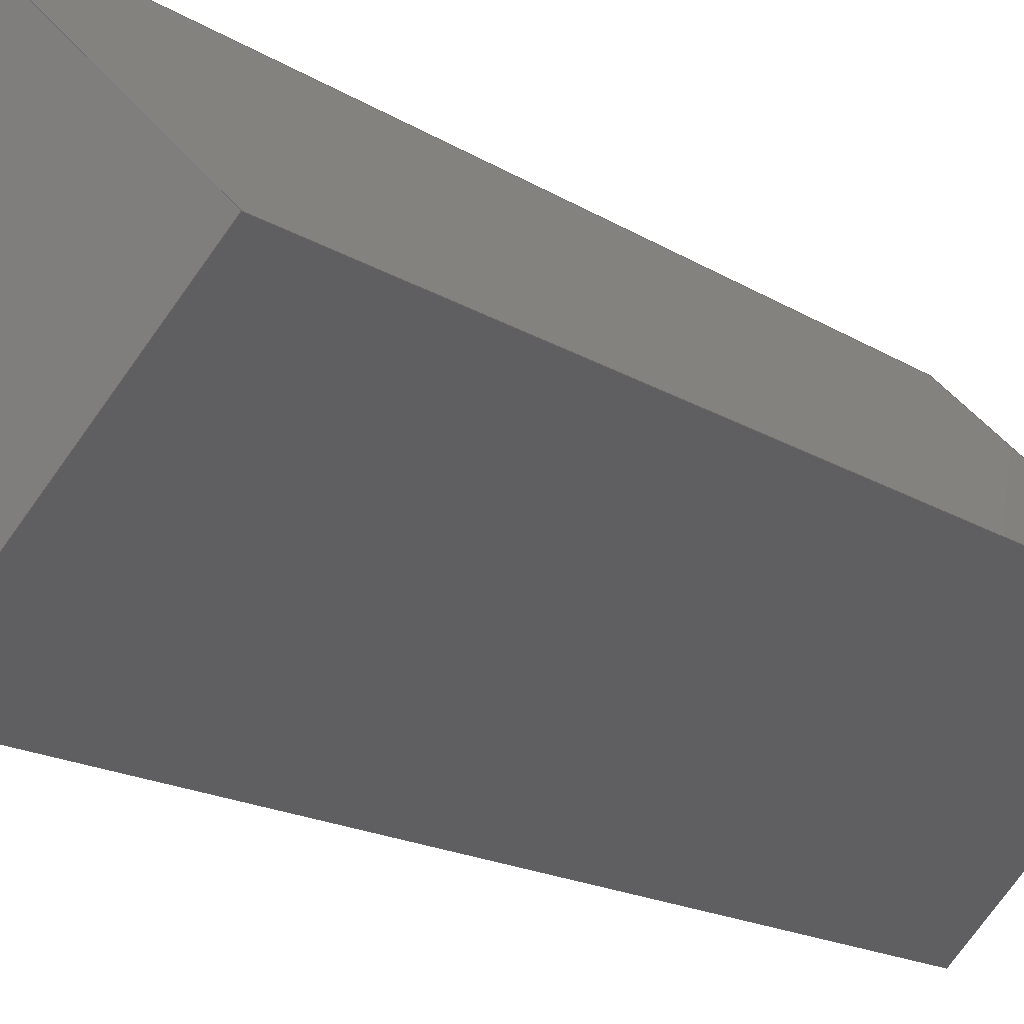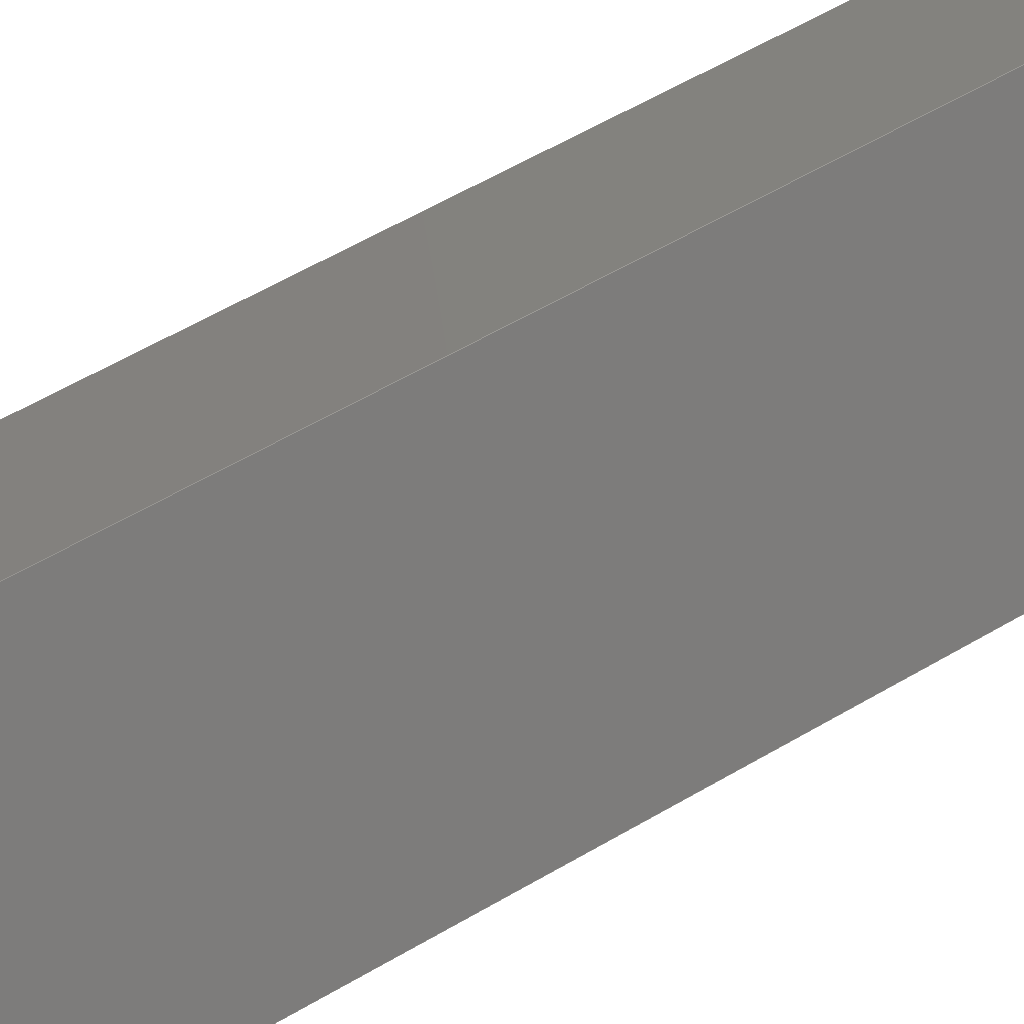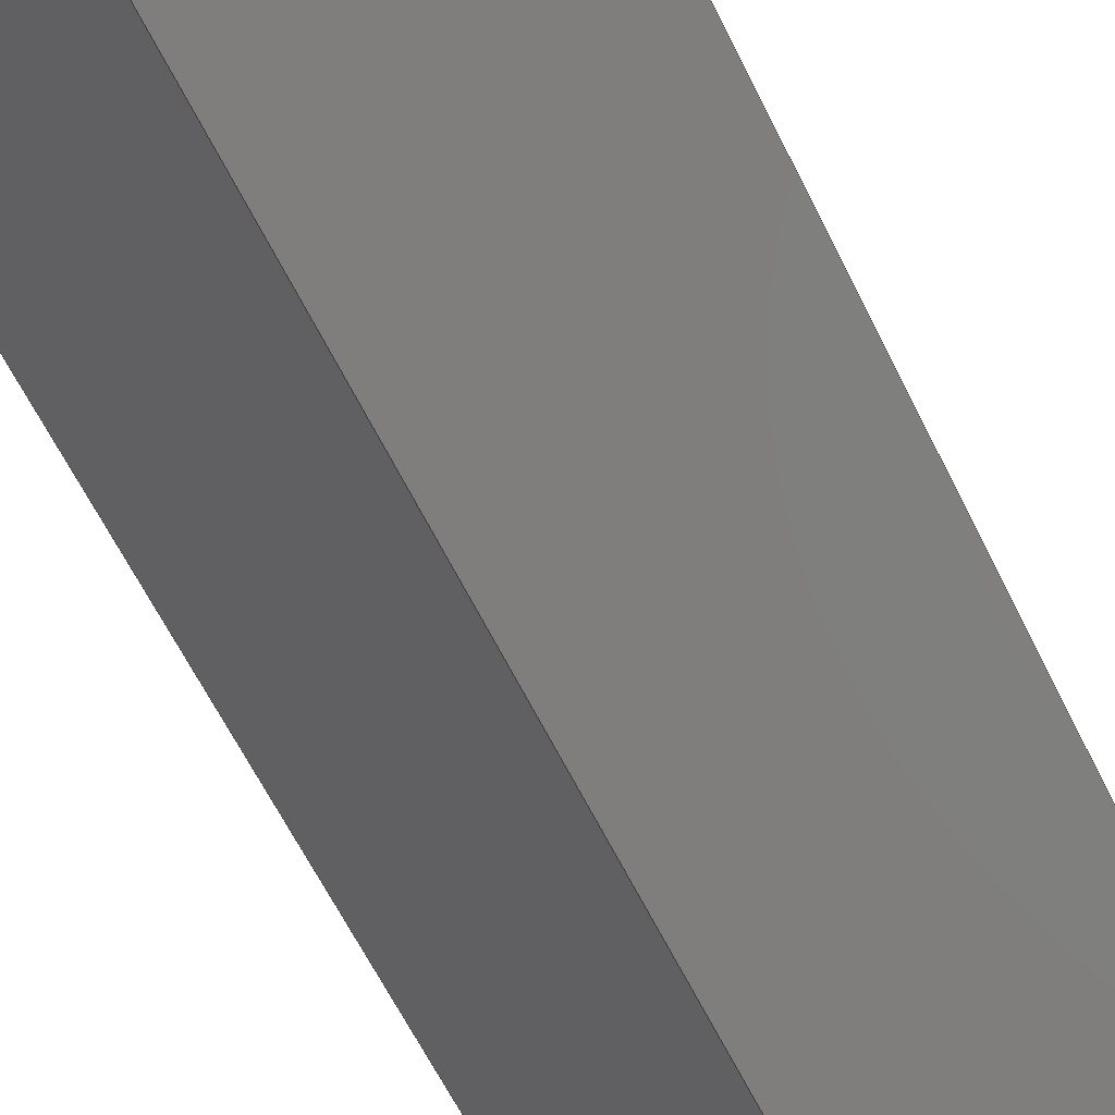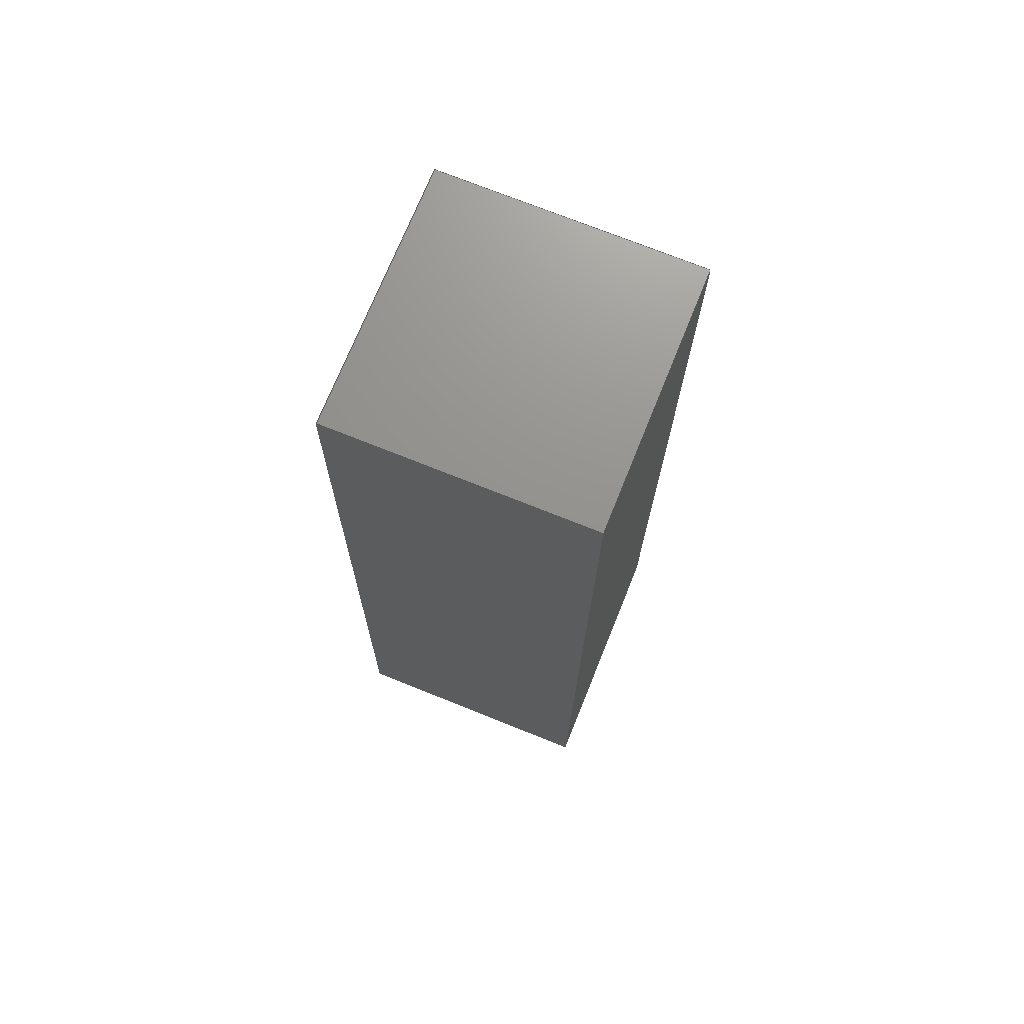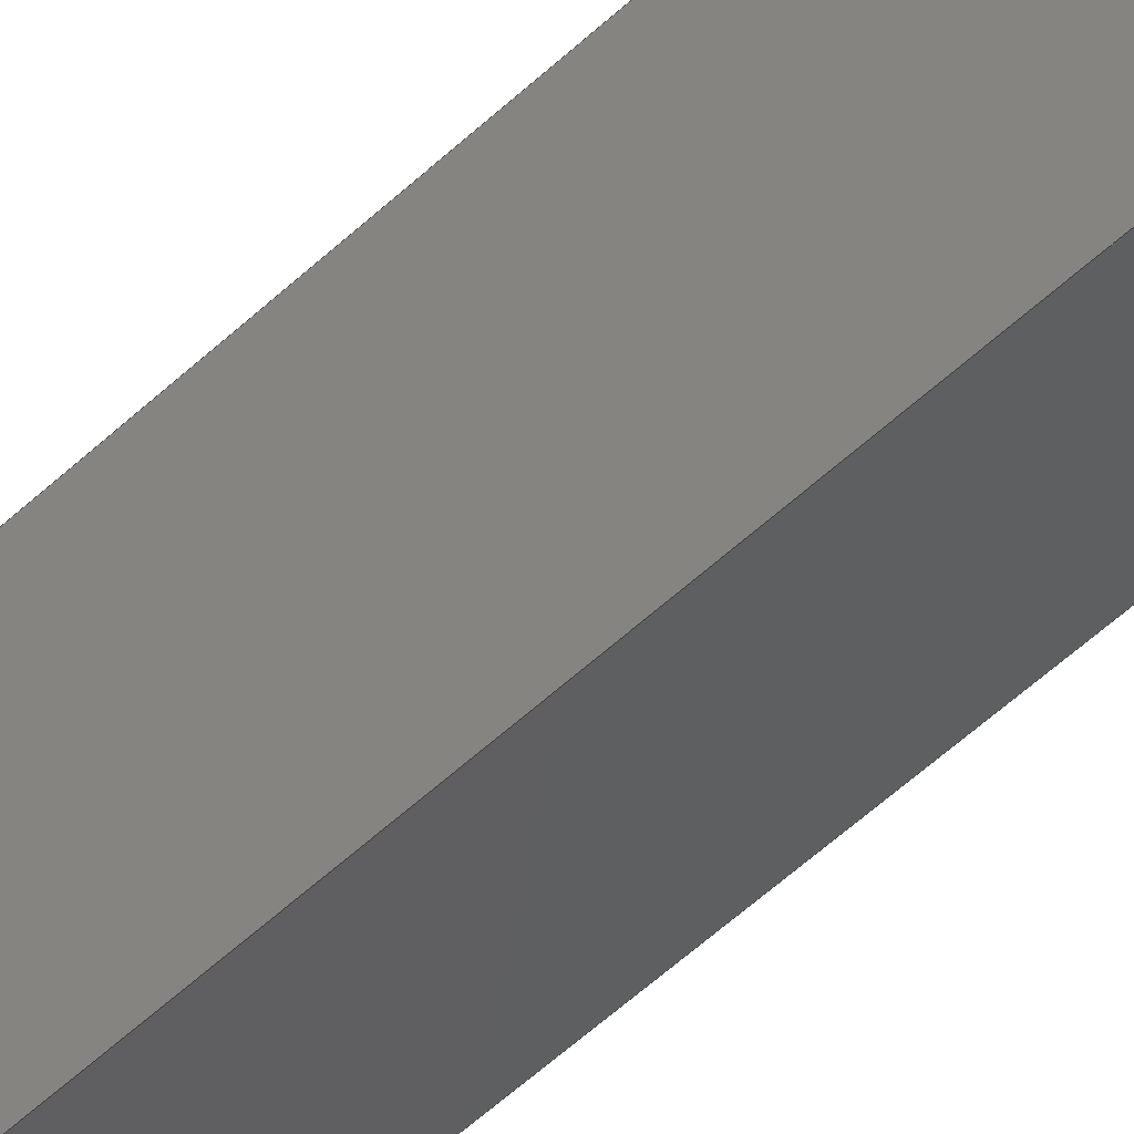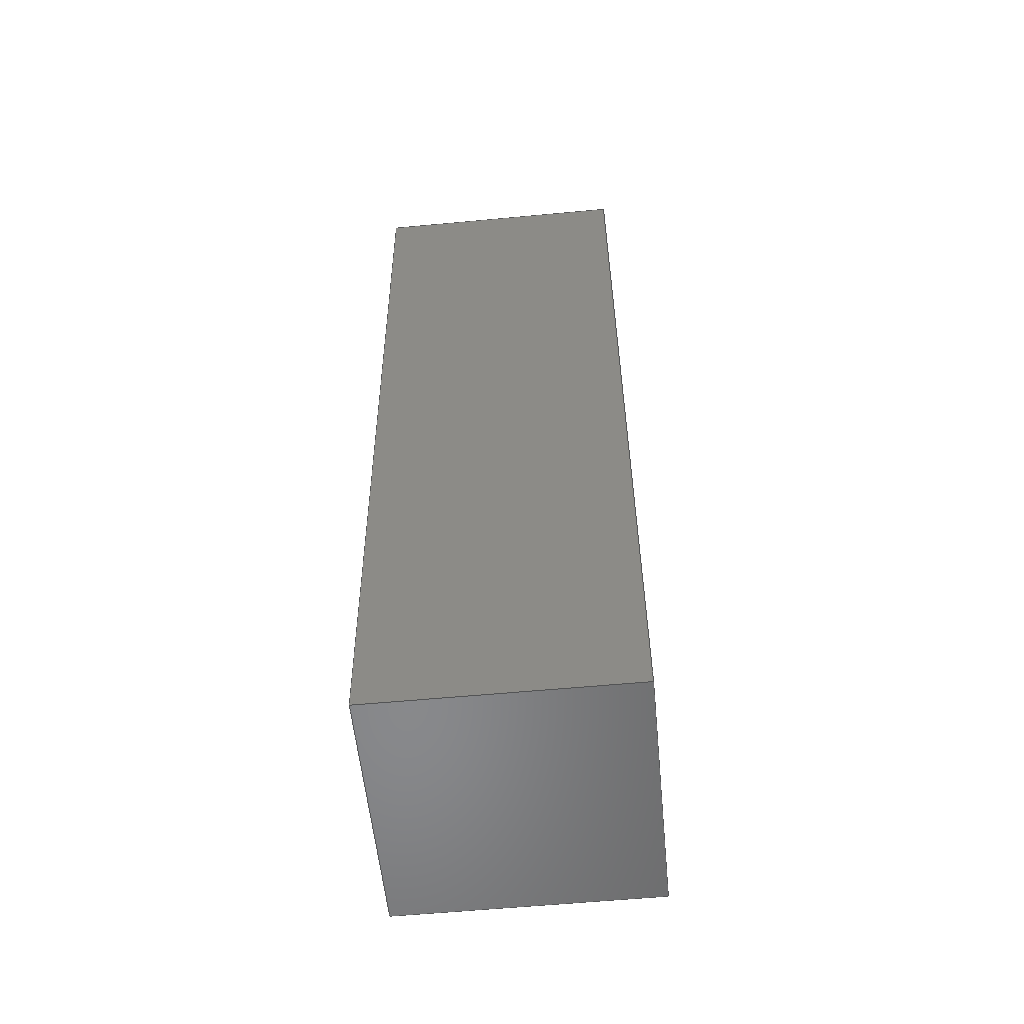
<metadata>
{"format":"step","ext":"step","renderer":"f3d","projection":"perspective","resolution":1024,"background":"white","views":[{"elev":-14.5,"azim":34.2,"up":"+Z"},{"elev":60.8,"azim":58.8,"up":"+Z"},{"elev":-62.5,"azim":-154.3,"up":"+Z"},{"elev":71.9,"azim":-23.1,"up":"+Y"},{"elev":-74.6,"azim":129.5,"up":"+Z"},{"elev":-55.4,"azim":140.5,"up":"+Y"}]}
</metadata>
<code>
ISO-10303-21;
DATA;
#1=MECHANICAL_DESIGN_GEOMETRIC_PRESENTATION_REPRESENTATION('',(#4),#174);
#2=SHAPE_REPRESENTATION_RELATIONSHIP('SRR','None',#184,#3);
#3=ADVANCED_BREP_SHAPE_REPRESENTATION('',(#5),#173);
#4=STYLED_ITEM('',(#193),#5);
#5=MANIFOLD_SOLID_BREP('Bollard A - 48',#98);
#6=FACE_OUTER_BOUND('',#12,.T.);
#7=FACE_OUTER_BOUND('',#13,.T.);
#8=FACE_OUTER_BOUND('',#14,.T.);
#9=FACE_OUTER_BOUND('',#15,.T.);
#10=FACE_OUTER_BOUND('',#16,.T.);
#11=FACE_OUTER_BOUND('',#17,.T.);
#12=EDGE_LOOP('',(#62,#63,#64,#65));
#13=EDGE_LOOP('',(#66,#67,#68,#69));
#14=EDGE_LOOP('',(#70,#71,#72,#73));
#15=EDGE_LOOP('',(#74,#75,#76,#77));
#16=EDGE_LOOP('',(#78,#79,#80,#81));
#17=EDGE_LOOP('',(#82,#83,#84,#85));
#18=LINE('',#148,#30);
#19=LINE('',#150,#31);
#20=LINE('',#152,#32);
#21=LINE('',#153,#33);
#22=LINE('',#156,#34);
#23=LINE('',#158,#35);
#24=LINE('',#159,#36);
#25=LINE('',#162,#37);
#26=LINE('',#164,#38);
#27=LINE('',#165,#39);
#28=LINE('',#167,#40);
#29=LINE('',#168,#41);
#30=VECTOR('',#122,0.3937);
#31=VECTOR('',#123,0.3937);
#32=VECTOR('',#124,0.3937);
#33=VECTOR('',#125,0.3937);
#34=VECTOR('',#128,0.3937);
#35=VECTOR('',#129,0.3937);
#36=VECTOR('',#130,0.3937);
#37=VECTOR('',#133,0.3937);
#38=VECTOR('',#134,0.3937);
#39=VECTOR('',#135,0.3937);
#40=VECTOR('',#138,0.3937);
#41=VECTOR('',#139,0.3937);
#42=VERTEX_POINT('',#146);
#43=VERTEX_POINT('',#147);
#44=VERTEX_POINT('',#149);
#45=VERTEX_POINT('',#151);
#46=VERTEX_POINT('',#155);
#47=VERTEX_POINT('',#157);
#48=VERTEX_POINT('',#161);
#49=VERTEX_POINT('',#163);
#50=EDGE_CURVE('',#42,#43,#18,.T.);
#51=EDGE_CURVE('',#42,#44,#19,.T.);
#52=EDGE_CURVE('',#45,#44,#20,.T.);
#53=EDGE_CURVE('',#43,#45,#21,.T.);
#54=EDGE_CURVE('',#43,#46,#22,.T.);
#55=EDGE_CURVE('',#47,#45,#23,.T.);
#56=EDGE_CURVE('',#46,#47,#24,.T.);
#57=EDGE_CURVE('',#46,#48,#25,.T.);
#58=EDGE_CURVE('',#49,#47,#26,.T.);
#59=EDGE_CURVE('',#48,#49,#27,.T.);
#60=EDGE_CURVE('',#48,#42,#28,.T.);
#61=EDGE_CURVE('',#44,#49,#29,.T.);
#62=ORIENTED_EDGE('',*,*,#50,.F.);
#63=ORIENTED_EDGE('',*,*,#51,.T.);
#64=ORIENTED_EDGE('',*,*,#52,.F.);
#65=ORIENTED_EDGE('',*,*,#53,.F.);
#66=ORIENTED_EDGE('',*,*,#54,.F.);
#67=ORIENTED_EDGE('',*,*,#53,.T.);
#68=ORIENTED_EDGE('',*,*,#55,.F.);
#69=ORIENTED_EDGE('',*,*,#56,.F.);
#70=ORIENTED_EDGE('',*,*,#57,.F.);
#71=ORIENTED_EDGE('',*,*,#56,.T.);
#72=ORIENTED_EDGE('',*,*,#58,.F.);
#73=ORIENTED_EDGE('',*,*,#59,.F.);
#74=ORIENTED_EDGE('',*,*,#60,.F.);
#75=ORIENTED_EDGE('',*,*,#59,.T.);
#76=ORIENTED_EDGE('',*,*,#61,.F.);
#77=ORIENTED_EDGE('',*,*,#51,.F.);
#78=ORIENTED_EDGE('',*,*,#61,.T.);
#79=ORIENTED_EDGE('',*,*,#58,.T.);
#80=ORIENTED_EDGE('',*,*,#55,.T.);
#81=ORIENTED_EDGE('',*,*,#52,.T.);
#82=ORIENTED_EDGE('',*,*,#60,.T.);
#83=ORIENTED_EDGE('',*,*,#50,.T.);
#84=ORIENTED_EDGE('',*,*,#54,.T.);
#85=ORIENTED_EDGE('',*,*,#57,.T.);
#86=PLANE('',#112);
#87=PLANE('',#113);
#88=PLANE('',#114);
#89=PLANE('',#115);
#90=PLANE('',#116);
#91=PLANE('',#117);
#92=ADVANCED_FACE('',(#6),#86,.T.);
#93=ADVANCED_FACE('',(#7),#87,.T.);
#94=ADVANCED_FACE('',(#8),#88,.T.);
#95=ADVANCED_FACE('',(#9),#89,.T.);
#96=ADVANCED_FACE('',(#10),#90,.T.);
#97=ADVANCED_FACE('',(#11),#91,.F.);
#98=CLOSED_SHELL('',(#92,#93,#94,#95,#96,#97));
#99=DERIVED_UNIT_ELEMENT(#101,1);
#100=DERIVED_UNIT_ELEMENT(#178,-3);
#101=(
MASS_UNIT()
NAMED_UNIT(*)
SI_UNIT(.KILO.,.GRAM.)
);
#102=DERIVED_UNIT((#99,#100));
#103=MEASURE_REPRESENTATION_ITEM('density measure',
POSITIVE_RATIO_MEASURE(2600),#102);
#104=PROPERTY_DEFINITION_REPRESENTATION(#109,#106);
#105=PROPERTY_DEFINITION_REPRESENTATION(#110,#107);
#106=REPRESENTATION('material name',(#108),#173);
#107=REPRESENTATION('density',(#103),#173);
#108=DESCRIPTIVE_REPRESENTATION_ITEM('Limestone','Limestone');
#109=PROPERTY_DEFINITION('material property','material name',#186);
#110=PROPERTY_DEFINITION('material property','density of part',#186);
#111=AXIS2_PLACEMENT_3D('placement',#144,#118,#119);
#112=AXIS2_PLACEMENT_3D('',#145,#120,#121);
#113=AXIS2_PLACEMENT_3D('',#154,#126,#127);
#114=AXIS2_PLACEMENT_3D('',#160,#131,#132);
#115=AXIS2_PLACEMENT_3D('',#166,#136,#137);
#116=AXIS2_PLACEMENT_3D('',#169,#140,#141);
#117=AXIS2_PLACEMENT_3D('',#170,#142,#143);
#118=DIRECTION('axis',(0,0,1));
#119=DIRECTION('refdir',(1,0,0));
#120=DIRECTION('center_axis',(0.7071,-0.00592,-0.7071));
#121=DIRECTION('ref_axis',(-0.7071,0.00592,-0.7071));
#122=DIRECTION('',(0.7071,-0.00592,0.7071));
#123=DIRECTION('',(0.008372,1,0));
#124=DIRECTION('',(-0.7071,0.00592,-0.7071));
#125=DIRECTION('',(0.008372,1,0));
#126=DIRECTION('center_axis',(0.7071,-0.00592,0.7071));
#127=DIRECTION('ref_axis',(0.7071,-0.00592,-0.7071));
#128=DIRECTION('',(-0.7071,0.00592,0.7071));
#129=DIRECTION('',(0.7071,-0.00592,-0.7071));
#130=DIRECTION('',(0.008372,1,0));
#131=DIRECTION('center_axis',(-0.7071,0.00592,0.7071));
#132=DIRECTION('ref_axis',(0.7071,-0.00592,0.7071));
#133=DIRECTION('',(-0.7071,0.00592,-0.7071));
#134=DIRECTION('',(0.7071,-0.00592,0.7071));
#135=DIRECTION('',(0.008372,1,0));
#136=DIRECTION('center_axis',(-0.7071,0.00592,-0.7071));
#137=DIRECTION('ref_axis',(-0.7071,0.00592,0.7071));
#138=DIRECTION('',(0.7071,-0.00592,-0.7071));
#139=DIRECTION('',(-0.7071,0.00592,0.7071));
#140=DIRECTION('center_axis',(0.008372,1,0));
#141=DIRECTION('ref_axis',(0,0,1));
#142=DIRECTION('center_axis',(0.008372,1,0));
#143=DIRECTION('ref_axis',(0,0,-1));
#144=CARTESIAN_POINT('',(0,0,0));
#145=CARTESIAN_POINT('Origin',(51.26,121.8,-10));
#146=CARTESIAN_POINT('',(47.73,121.9,-13.54));
#147=CARTESIAN_POINT('',(51.26,121.8,-10));
#148=CARTESIAN_POINT('',(47.73,121.9,-13.54));
#149=CARTESIAN_POINT('',(47.87,139.3,-13.54));
#150=CARTESIAN_POINT('',(47.73,121.9,-13.54));
#151=CARTESIAN_POINT('',(51.41,139.3,-10));
#152=CARTESIAN_POINT('',(47.87,139.3,-13.54));
#153=CARTESIAN_POINT('',(51.26,121.8,-10));
#154=CARTESIAN_POINT('Origin',(47.73,121.9,-6.464));
#155=CARTESIAN_POINT('',(47.73,121.9,-6.464));
#156=CARTESIAN_POINT('',(51.26,121.8,-10));
#157=CARTESIAN_POINT('',(47.87,139.3,-6.464));
#158=CARTESIAN_POINT('',(51.41,139.3,-10));
#159=CARTESIAN_POINT('',(47.73,121.9,-6.464));
#160=CARTESIAN_POINT('Origin',(44.19,121.9,-10));
#161=CARTESIAN_POINT('',(44.19,121.9,-10));
#162=CARTESIAN_POINT('',(47.73,121.9,-6.464));
#163=CARTESIAN_POINT('',(44.34,139.4,-10));
#164=CARTESIAN_POINT('',(47.87,139.3,-6.464));
#165=CARTESIAN_POINT('',(44.19,121.9,-10));
#166=CARTESIAN_POINT('Origin',(47.73,121.9,-13.54));
#167=CARTESIAN_POINT('',(44.19,121.9,-10));
#168=CARTESIAN_POINT('',(44.34,139.4,-10));
#169=CARTESIAN_POINT('Origin',(47.87,139.3,-10));
#170=CARTESIAN_POINT('Origin',(47.73,121.9,-10));
#171=UNCERTAINTY_MEASURE_WITH_UNIT(LENGTH_MEASURE(0.0003937),
#176,'DISTANCE_ACCURACY_VALUE',
'Maximum model space distance between geometric entities at asserted c
onnectivities');
#172=UNCERTAINTY_MEASURE_WITH_UNIT(LENGTH_MEASURE(0.0003937),
#176,'DISTANCE_ACCURACY_VALUE',
'Maximum model space distance between geometric entities at asserted c
onnectivities');
#173=(
GEOMETRIC_REPRESENTATION_CONTEXT(3)
GLOBAL_UNCERTAINTY_ASSIGNED_CONTEXT((#171))
GLOBAL_UNIT_ASSIGNED_CONTEXT((#176,#180,#181))
REPRESENTATION_CONTEXT('','3D')
);
#174=(
GEOMETRIC_REPRESENTATION_CONTEXT(3)
GLOBAL_UNCERTAINTY_ASSIGNED_CONTEXT((#172))
GLOBAL_UNIT_ASSIGNED_CONTEXT((#176,#180,#181))
REPRESENTATION_CONTEXT('','3D')
);
#175=DIMENSIONAL_EXPONENTS(1,0,0,0,0,0,0);
#176=(
CONVERSION_BASED_UNIT('inch',#179)
LENGTH_UNIT()
NAMED_UNIT(#175)
);
#177=(
LENGTH_UNIT()
NAMED_UNIT(*)
SI_UNIT(.MILLI.,.METRE.)
);
#178=(
LENGTH_UNIT()
NAMED_UNIT(*)
SI_UNIT($,.METRE.)
);
#179=LENGTH_MEASURE_WITH_UNIT(LENGTH_MEASURE(25.4),#177);
#180=(
NAMED_UNIT(*)
PLANE_ANGLE_UNIT()
SI_UNIT($,.RADIAN.)
);
#181=(
NAMED_UNIT(*)
SI_UNIT($,.STERADIAN.)
SOLID_ANGLE_UNIT()
);
#182=SHAPE_DEFINITION_REPRESENTATION(#183,#184);
#183=PRODUCT_DEFINITION_SHAPE('',$,#186);
#184=SHAPE_REPRESENTATION('',(#111),#173);
#185=PRODUCT_DEFINITION_CONTEXT('part definition',#190,'design');
#186=PRODUCT_DEFINITION('Bollard A - 48','Bollard A - 48',#187,#185);
#187=PRODUCT_DEFINITION_FORMATION('',$,#192);
#188=PRODUCT_RELATED_PRODUCT_CATEGORY('Bollard A - 48','Bollard A - 48',
(#192));
#189=APPLICATION_PROTOCOL_DEFINITION('international standard',
'automotive_design',2009,#190);
#190=APPLICATION_CONTEXT(
'Core Data for Automotive Mechanical Design Process');
#191=PRODUCT_CONTEXT('part definition',#190,'mechanical');
#192=PRODUCT('Bollard A - 48','Bollard A - 48',$,(#191));
#193=PRESENTATION_STYLE_ASSIGNMENT((#194));
#194=SURFACE_STYLE_USAGE(.BOTH.,#195);
#195=SURFACE_SIDE_STYLE('',(#196));
#196=SURFACE_STYLE_FILL_AREA(#197);
#197=FILL_AREA_STYLE('Surface - Matte',(#198));
#198=FILL_AREA_STYLE_COLOUR('Surface - Matte',#199);
#199=COLOUR_RGB('Surface - Matte',0.702,0.702,0.702);
ENDSEC;
END-ISO-10303-21;

</code>
